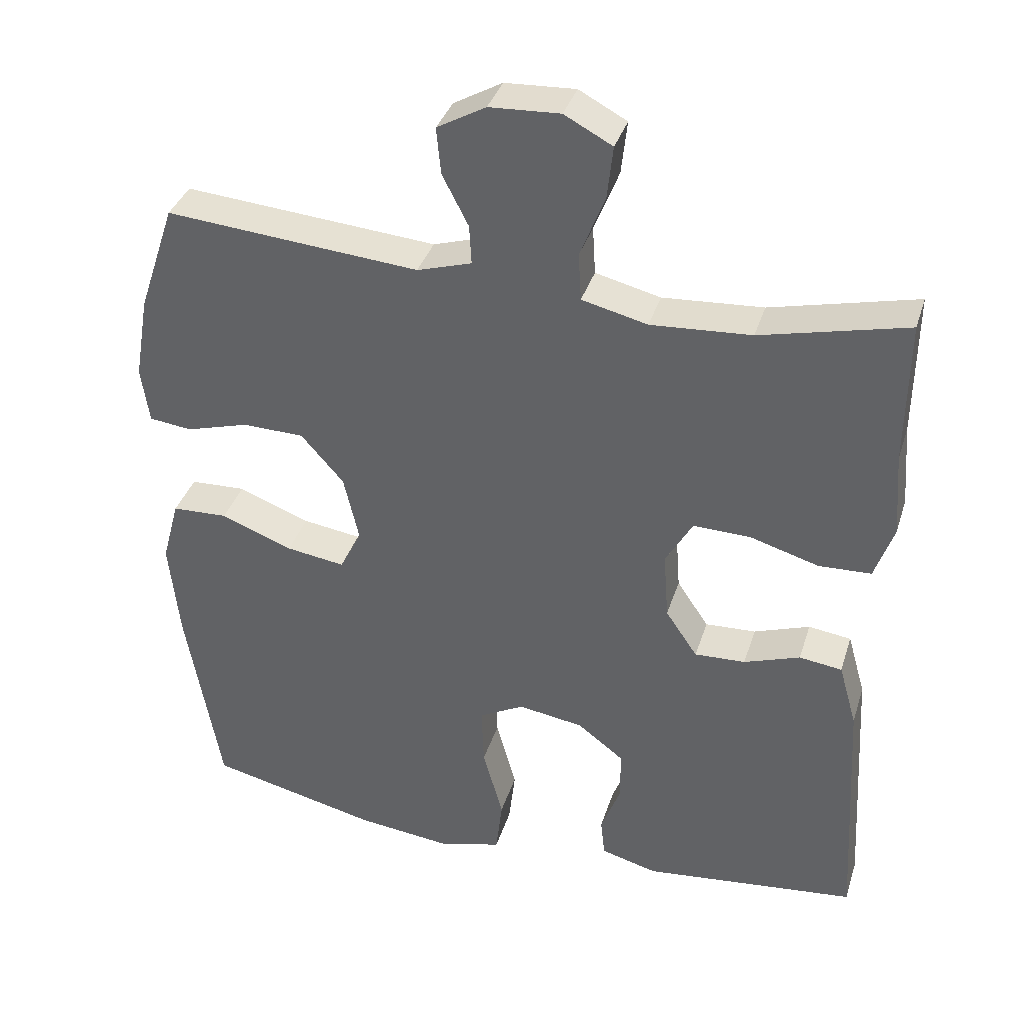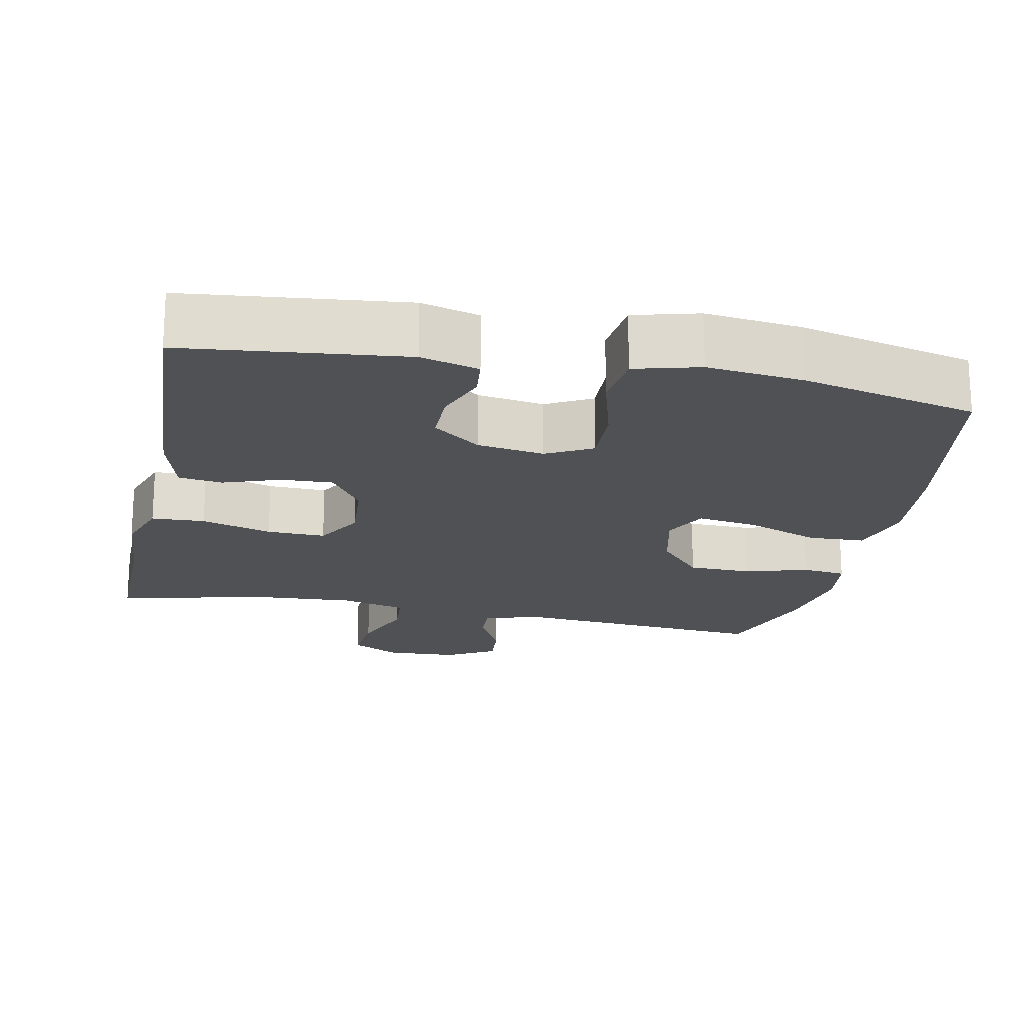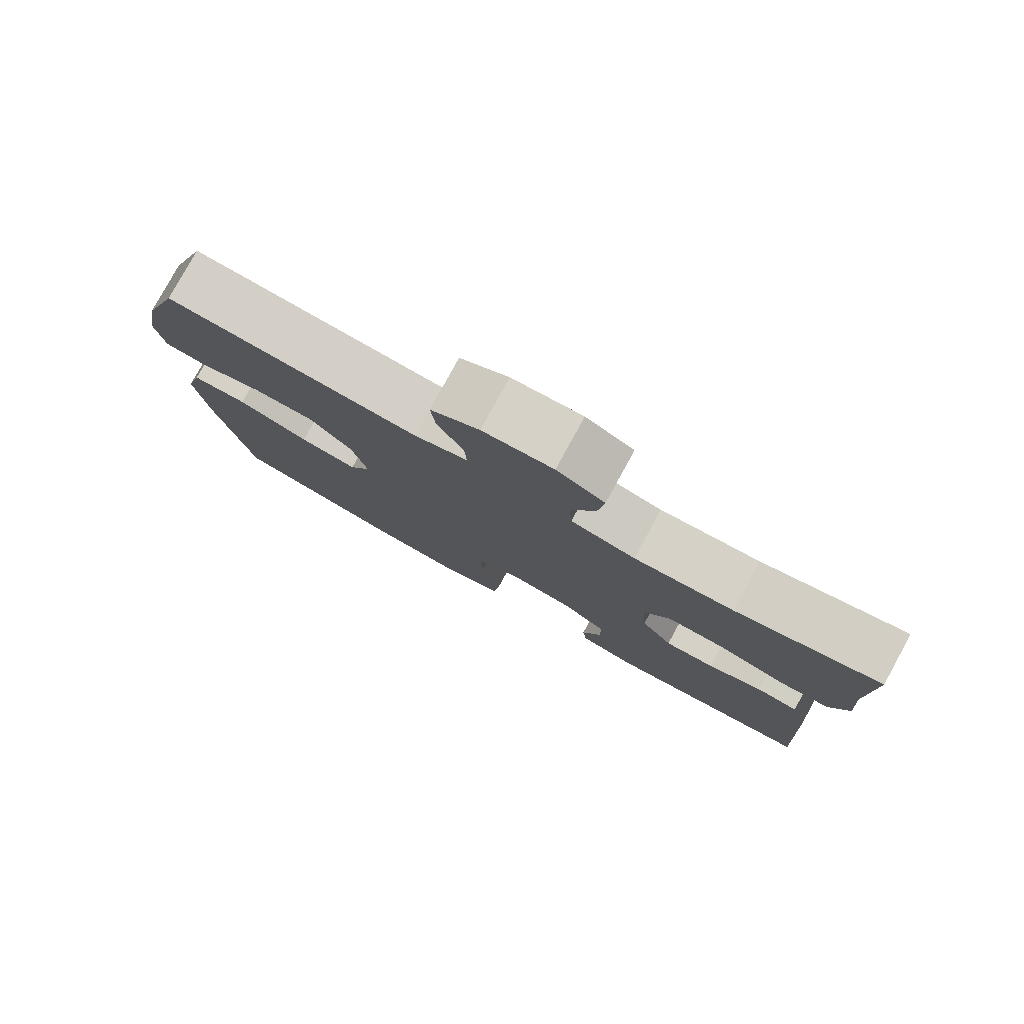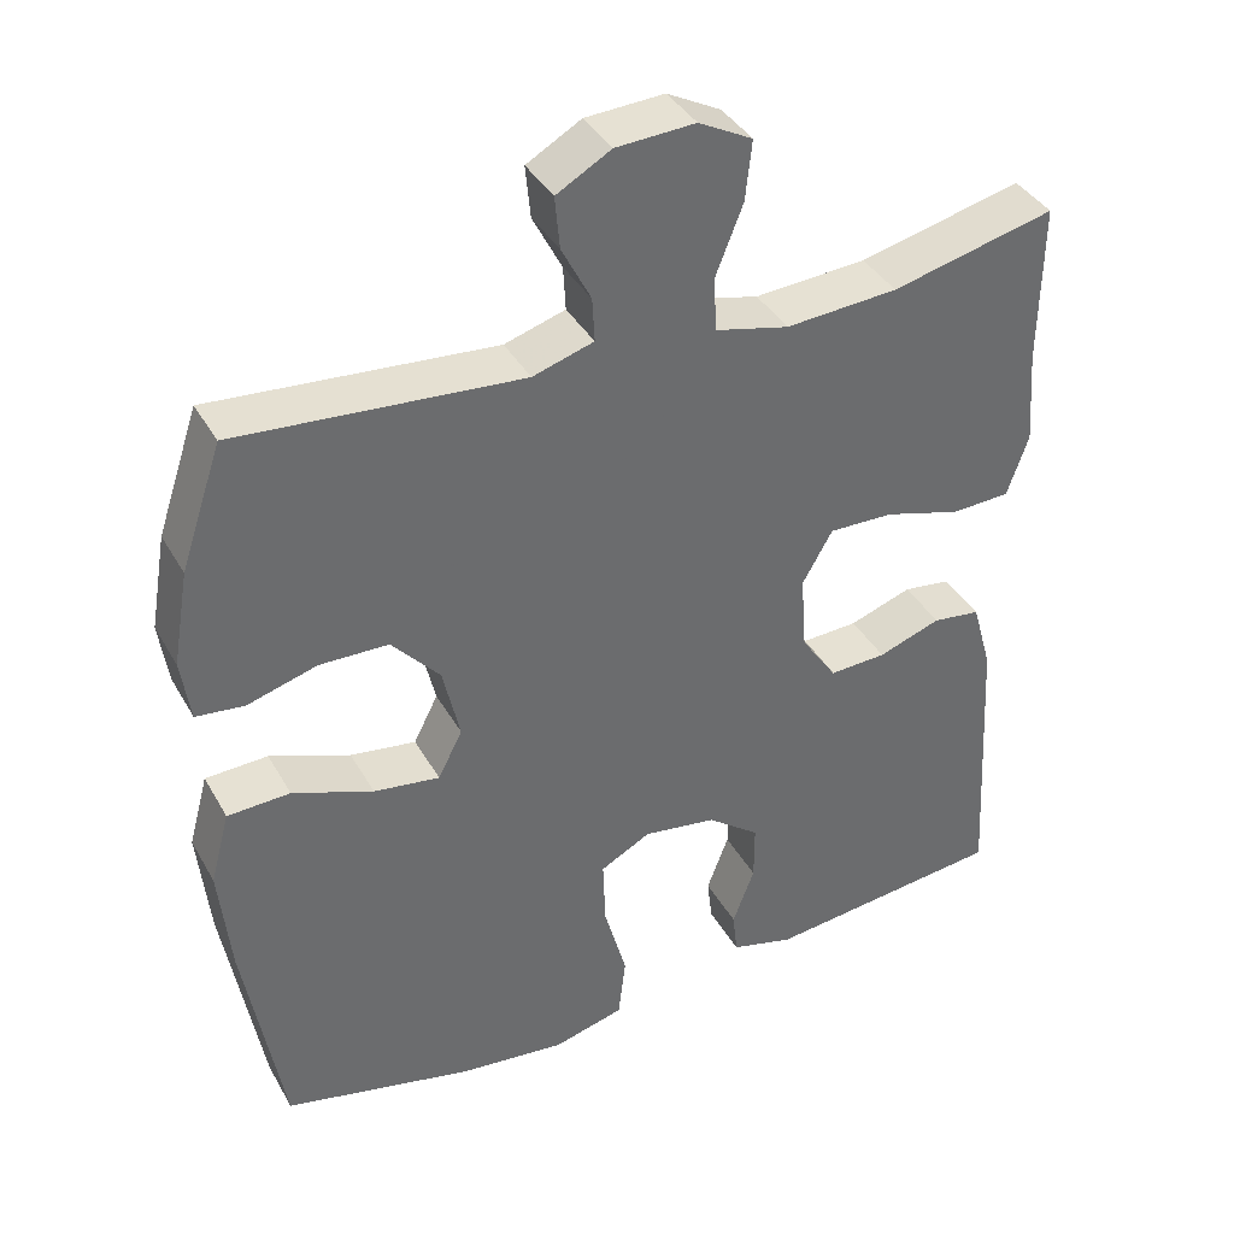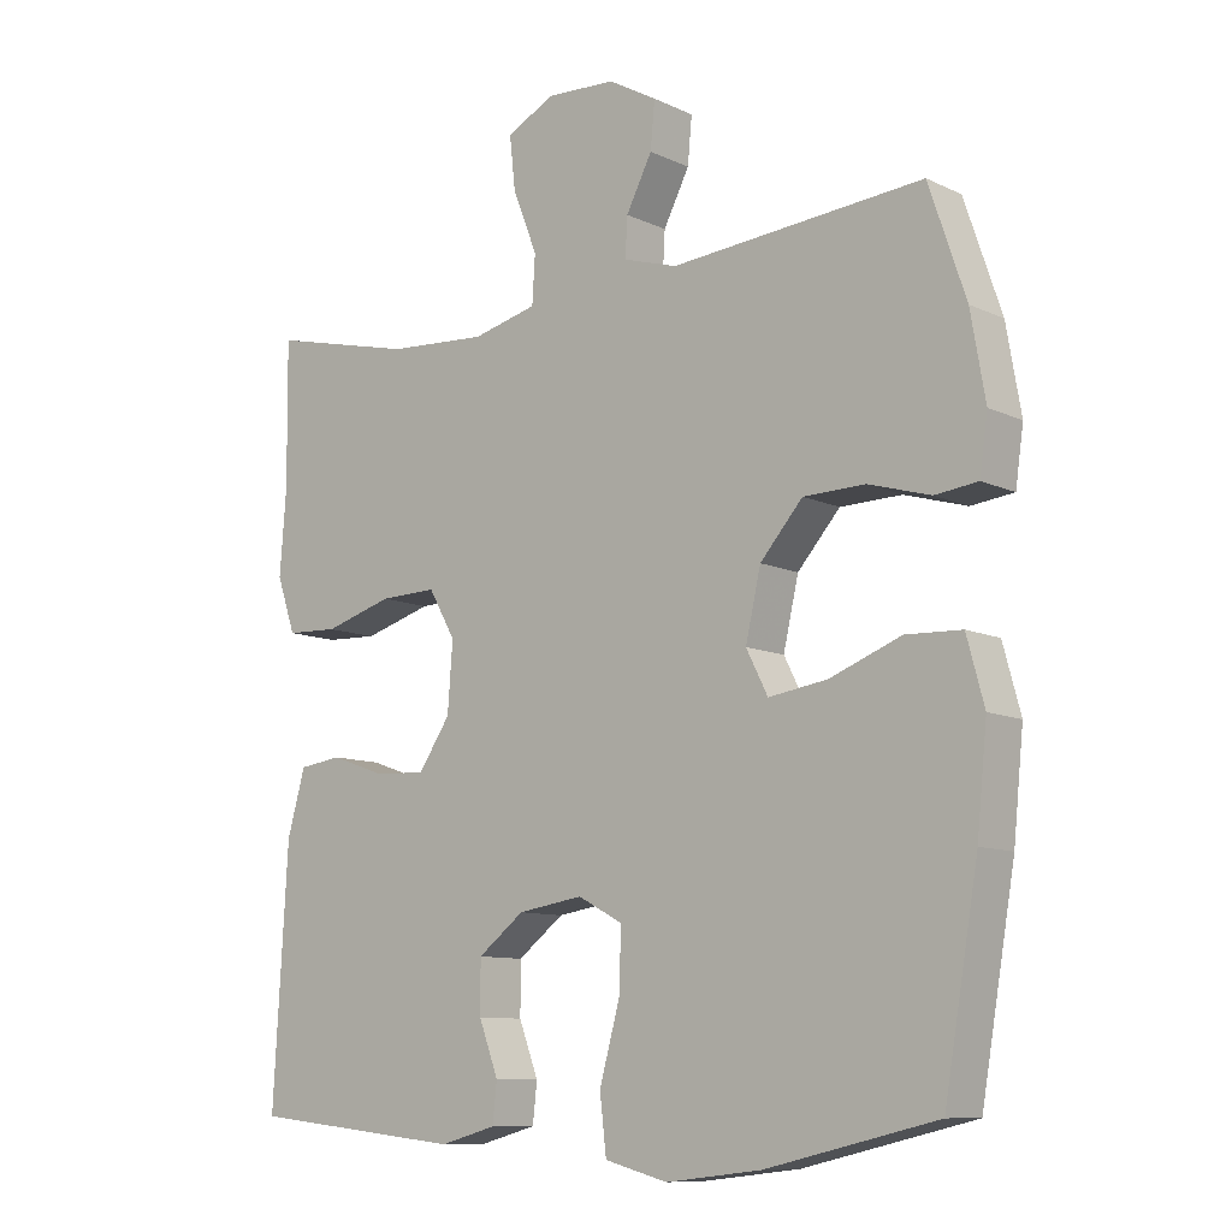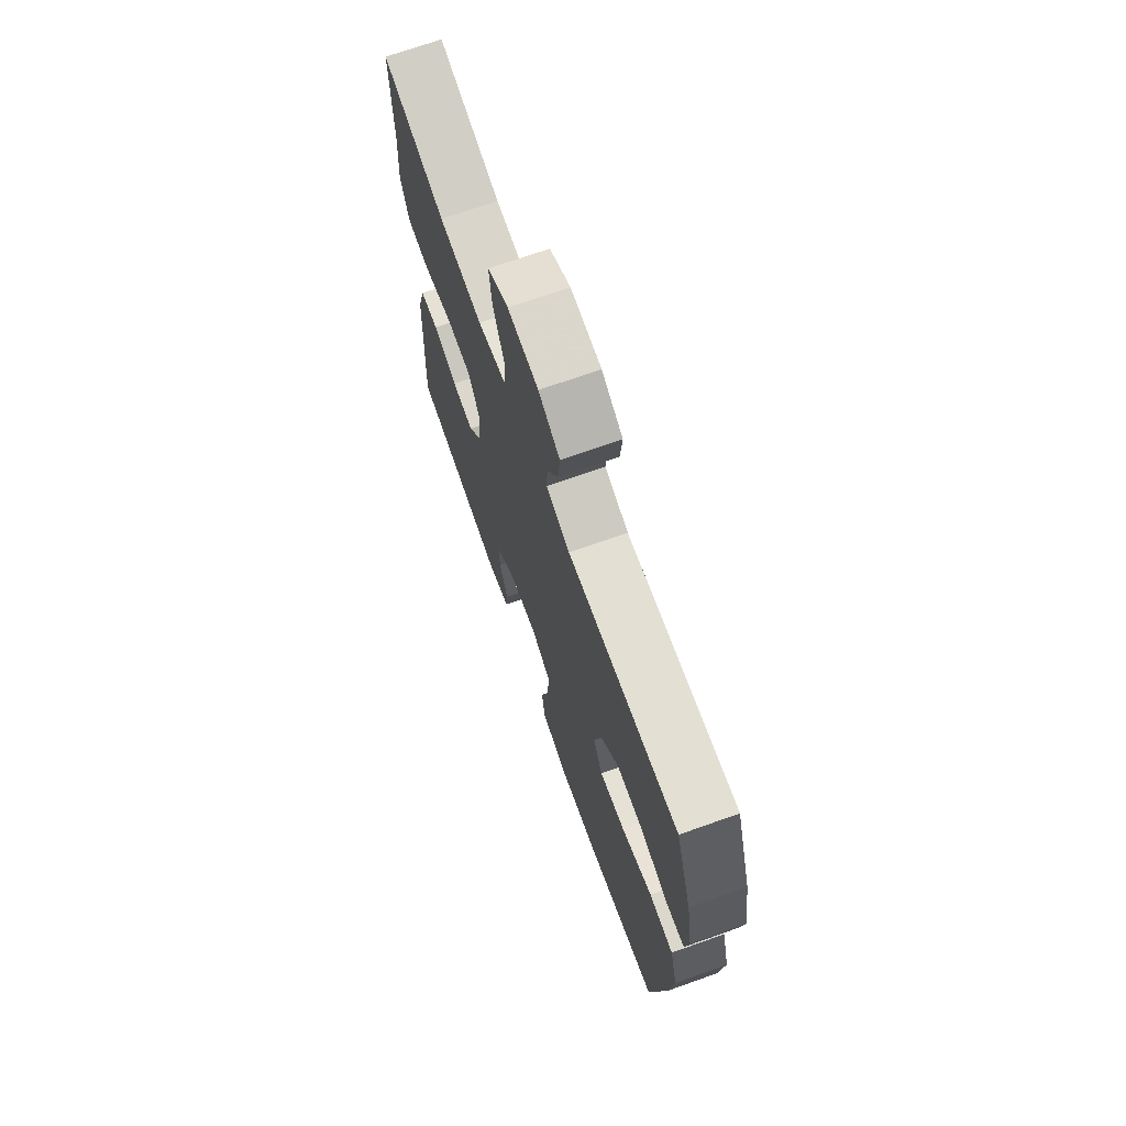
<metadata>
{"format":"obj","ext":"obj","renderer":"f3d","projection":"perspective","resolution":1024,"background":"white","views":[{"elev":36.6,"azim":16.7,"up":"+Z"},{"elev":-19.5,"azim":168.5,"up":"+Y"},{"elev":79.9,"azim":28.8,"up":"+Z"},{"elev":38.8,"azim":-26.8,"up":"+Z"},{"elev":-10.0,"azim":-139.8,"up":"+Z"},{"elev":70.9,"azim":-109.5,"up":"+Z"}]}
</metadata>
<code>
v 0.5 0.07 0.5
v 0.498 0.07 0.302
v 0.507 0.07 0.185
v 0.481 0.07 0.109
v 0.409 0.07 0.106
v 0.314 0.07 0.134
v 0.235 0.07 0.136
v 0.198 0.07 0.071
v 0.205 0.07 -0.023
v 0.249 0.07 -0.088
v 0.319 0.07 -0.085
v 0.396 0.07 -0.058
v 0.455 0.07 -0.066
v 0.48 0.07 -0.154
v 0.5 0.07 -0.5
v 0.204 0.07 -0.532
v 0.126 0.07 -0.511
v 0.12 0.07 -0.457
v 0.147 0.07 -0.385
v 0.147 0.07 -0.314
v 0.083 0.07 -0.265
v -0.007 0.07 -0.251
v -0.069 0.07 -0.284
v -0.066 0.07 -0.368
v -0.038 0.07 -0.469
v -0.047 0.07 -0.547
v -0.134 0.07 -0.57
v -0.265 0.07 -0.555
v -0.5 0.07 -0.5
v -0.547 0.07 -0.226
v -0.561 0.07 -0.088
v -0.537 0.07 0.001
v -0.46 0.07 0.004
v -0.361 0.07 -0.034
v -0.28 0.07 -0.046
v -0.25 0.07 0.013
v -0.271 0.07 0.105
v -0.33 0.07 0.172
v -0.415 0.07 0.174
v -0.501 0.07 0.149
v -0.56 0.07 0.156
v -0.571 0.07 0.233
v -0.551 0.07 0.349
v -0.5 0.07 0.5
v -0.151 0.07 0.471
v -0.076 0.07 0.494
v -0.079 0.07 0.548
v -0.115 0.07 0.618
v -0.121 0.07 0.682
v -0.054 0.07 0.72
v 0.043 0.07 0.725
v 0.109 0.07 0.69
v 0.101 0.07 0.617
v 0.067 0.07 0.531
v 0.071 0.07 0.465
v 0.161 0.07 0.443
v 0.299 0.07 0.452
v 0.5 0 0.5
v 0.498 0 0.302
v 0.507 0 0.185
v 0.481 0 0.109
v 0.409 0 0.106
v 0.314 0 0.134
v 0.235 0 0.136
v 0.198 0 0.071
v 0.205 0 -0.023
v 0.249 0 -0.088
v 0.319 0 -0.085
v 0.396 0 -0.058
v 0.455 0 -0.066
v 0.48 0 -0.154
v 0.5 0 -0.5
v 0.204 0 -0.532
v 0.126 0 -0.511
v 0.12 0 -0.457
v 0.147 0 -0.385
v 0.147 0 -0.314
v 0.083 0 -0.265
v -0.007 0 -0.251
v -0.069 0 -0.284
v -0.066 0 -0.368
v -0.038 0 -0.469
v -0.047 0 -0.547
v -0.134 0 -0.57
v -0.265 0 -0.555
v -0.5 0 -0.5
v -0.547 0 -0.226
v -0.561 0 -0.088
v -0.537 0 0.001
v -0.46 0 0.004
v -0.361 0 -0.034
v -0.28 0 -0.046
v -0.25 0 0.013
v -0.271 0 0.105
v -0.33 0 0.172
v -0.415 0 0.174
v -0.501 0 0.149
v -0.56 0 0.156
v -0.571 0 0.233
v -0.551 0 0.349
v -0.5 0 0.5
v -0.151 0 0.471
v -0.076 0 0.494
v -0.079 0 0.548
v -0.115 0 0.618
v -0.121 0 0.682
v -0.054 0 0.72
v 0.043 0 0.725
v 0.109 0 0.69
v 0.101 0 0.617
v 0.067 0 0.531
v 0.071 0 0.465
v 0.161 0 0.443
v 0.299 0 0.452
f 52 53 54
f 51 52 54
f 50 51 54
f 49 50 54
f 48 49 54
f 47 48 54
f 46 47 54 55
f 45 46 55 56
f 44 45 56
f 43 44 56
f 42 43 56
f 41 42 56
f 40 41 56
f 39 40 56
f 32 33 34
f 31 32 34
f 30 31 34
f 29 30 34
f 28 29 34
f 27 28 34
f 26 27 34
f 25 26 34
f 24 25 34
f 23 24 34 35
f 22 23 35 36
f 17 18 19
f 16 17 19
f 15 16 19
f 14 15 19
f 13 14 19
f 12 13 19
f 11 12 19
f 10 11 19 20
f 9 10 20 21
f 4 5 6
f 3 4 6
f 2 3 6
f 2 6 7
f 1 2 7
f 57 1 7
f 38 39 56 57
f 57 7 8
f 38 57 8
f 37 38 8
f 22 36 37
f 21 22 37
f 9 21 37
f 8 9 37
f 111 110 109
f 111 109 108
f 111 108 107
f 111 107 106
f 111 106 105
f 111 105 104
f 112 111 104 103
f 113 112 103 102
f 113 102 101
f 113 101 100
f 113 100 99
f 113 99 98
f 113 98 97
f 113 97 96
f 91 90 89
f 91 89 88
f 91 88 87
f 91 87 86
f 91 86 85
f 91 85 84
f 91 84 83
f 91 83 82
f 91 82 81
f 92 91 81 80
f 93 92 80 79
f 76 75 74
f 76 74 73
f 76 73 72
f 76 72 71
f 76 71 70
f 76 70 69
f 76 69 68
f 77 76 68 67
f 78 77 67 66
f 63 62 61
f 63 61 60
f 63 60 59
f 64 63 59
f 64 59 58
f 64 58 114
f 114 113 96 95
f 65 64 114
f 65 114 95
f 65 95 94
f 94 93 79
f 94 79 78
f 94 78 66
f 94 66 65
f 1 58 59 2
f 2 59 60 3
f 3 60 61 4
f 4 61 62 5
f 5 62 63 6
f 6 63 64 7
f 7 64 65 8
f 8 65 66 9
f 9 66 67 10
f 10 67 68 11
f 11 68 69 12
f 12 69 70 13
f 13 70 71 14
f 14 71 72 15
f 15 72 73 16
f 16 73 74 17
f 17 74 75 18
f 18 75 76 19
f 19 76 77 20
f 20 77 78 21
f 21 78 79 22
f 22 79 80 23
f 23 80 81 24
f 24 81 82 25
f 25 82 83 26
f 26 83 84 27
f 27 84 85 28
f 28 85 86 29
f 29 86 87 30
f 30 87 88 31
f 31 88 89 32
f 32 89 90 33
f 33 90 91 34
f 34 91 92 35
f 35 92 93 36
f 36 93 94 37
f 37 94 95 38
f 38 95 96 39
f 39 96 97 40
f 40 97 98 41
f 41 98 99 42
f 42 99 100 43
f 43 100 101 44
f 44 101 102 45
f 45 102 103 46
f 46 103 104 47
f 47 104 105 48
f 48 105 106 49
f 49 106 107 50
f 50 107 108 51
f 51 108 109 52
f 52 109 110 53
f 53 110 111 54
f 54 111 112 55
f 55 112 113 56
f 56 113 114 57
f 57 114 58 1

</code>
